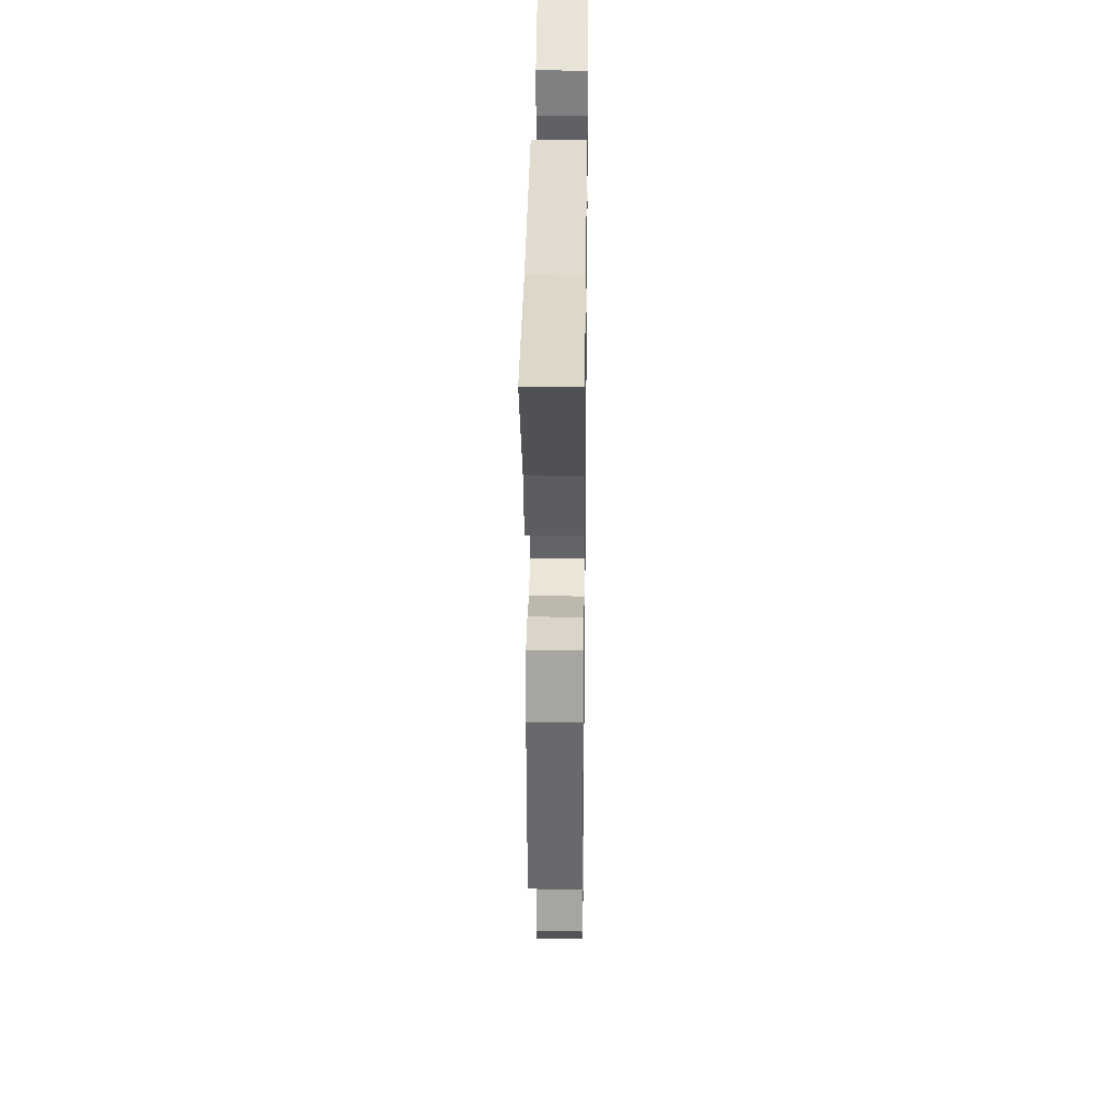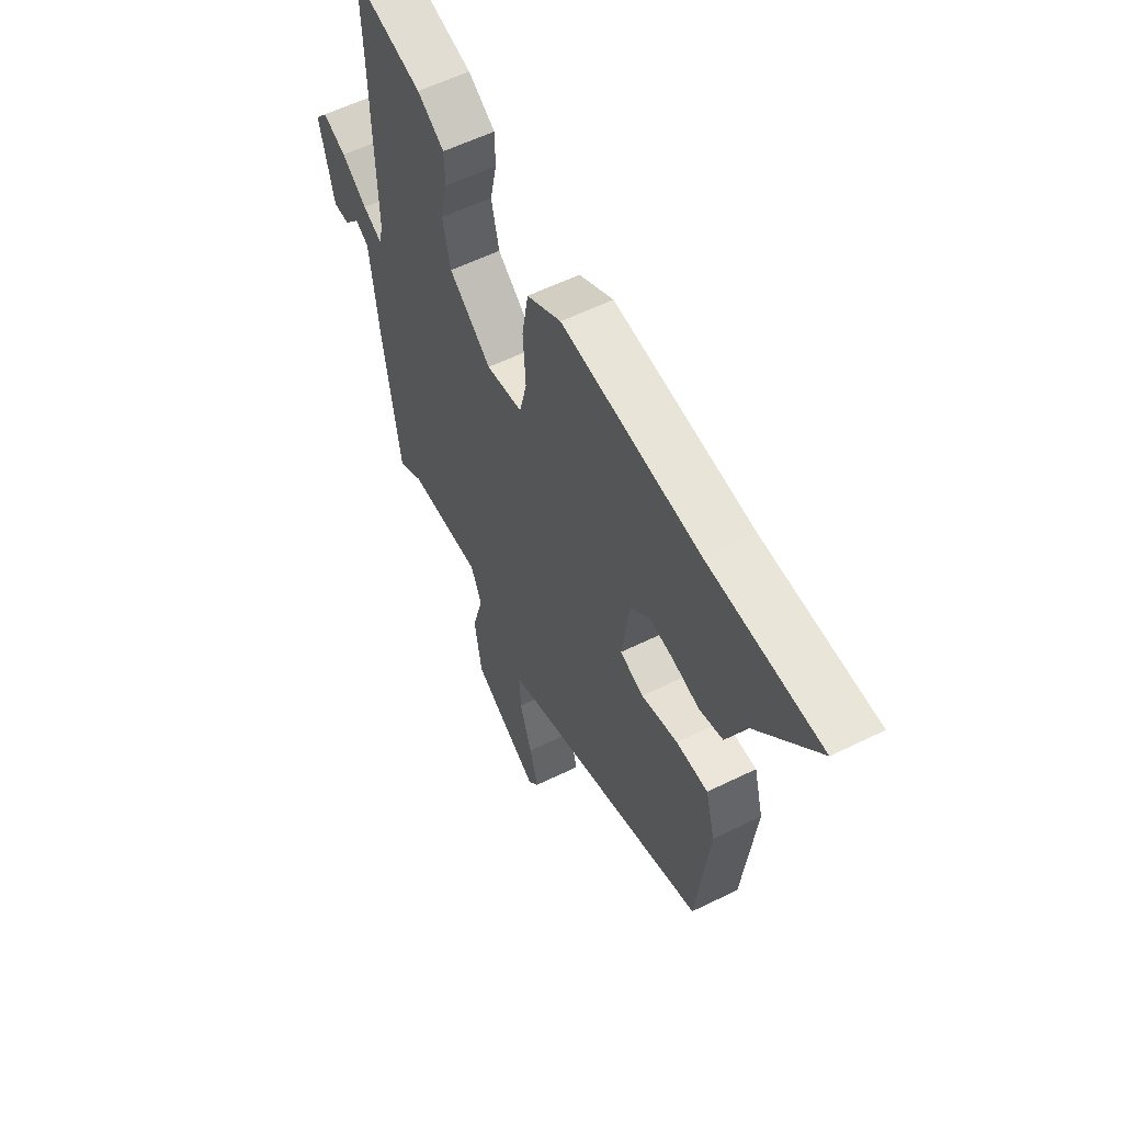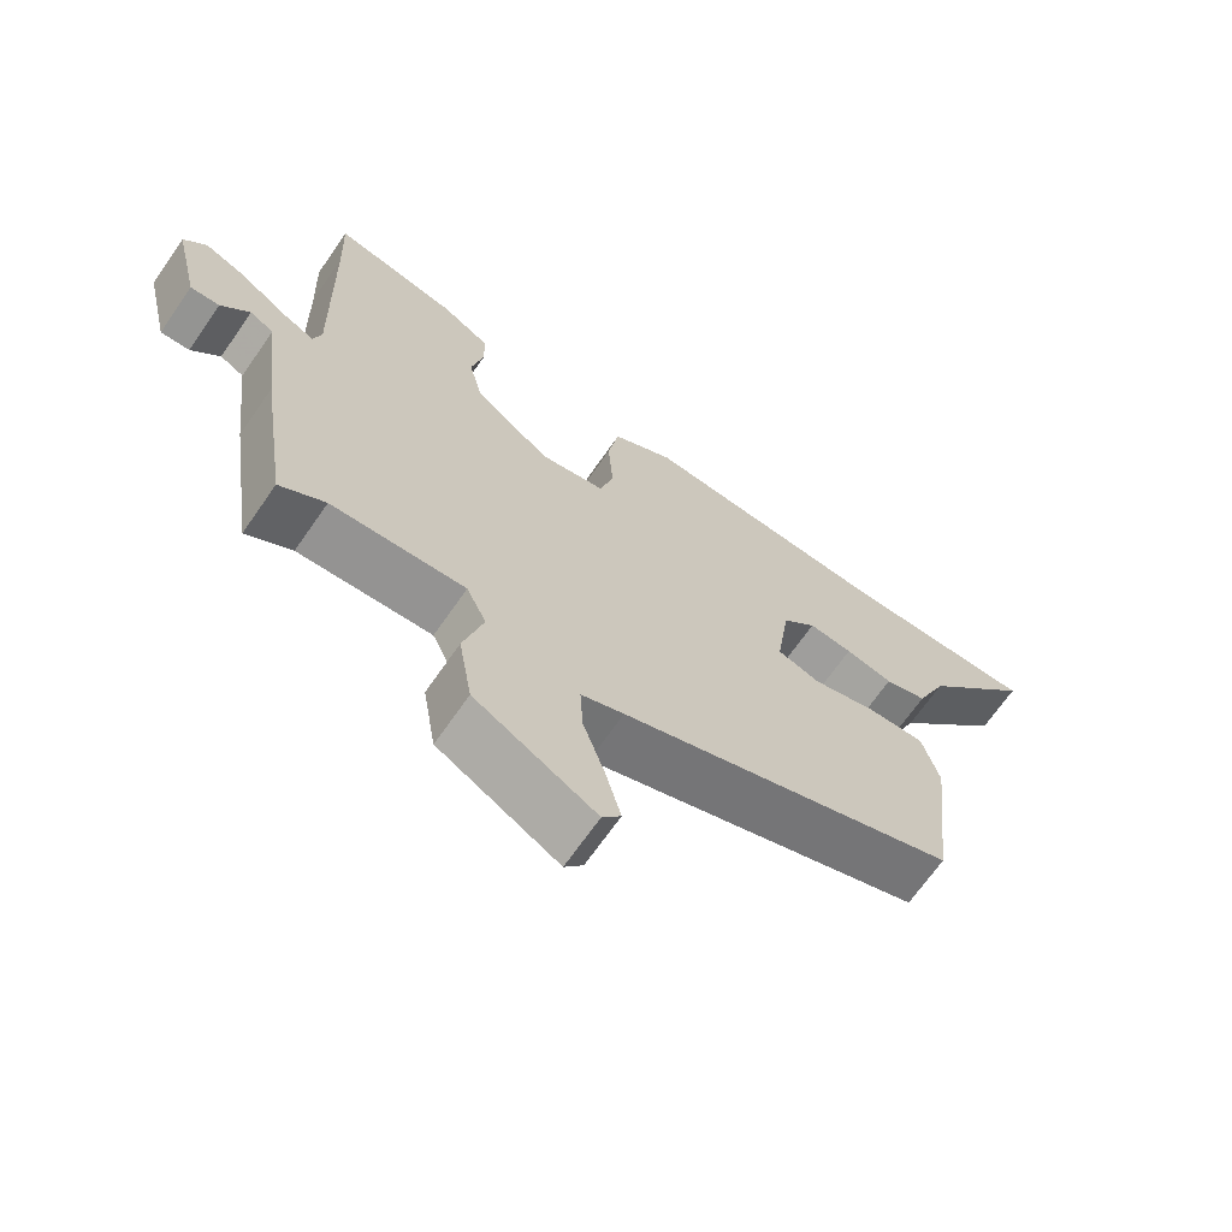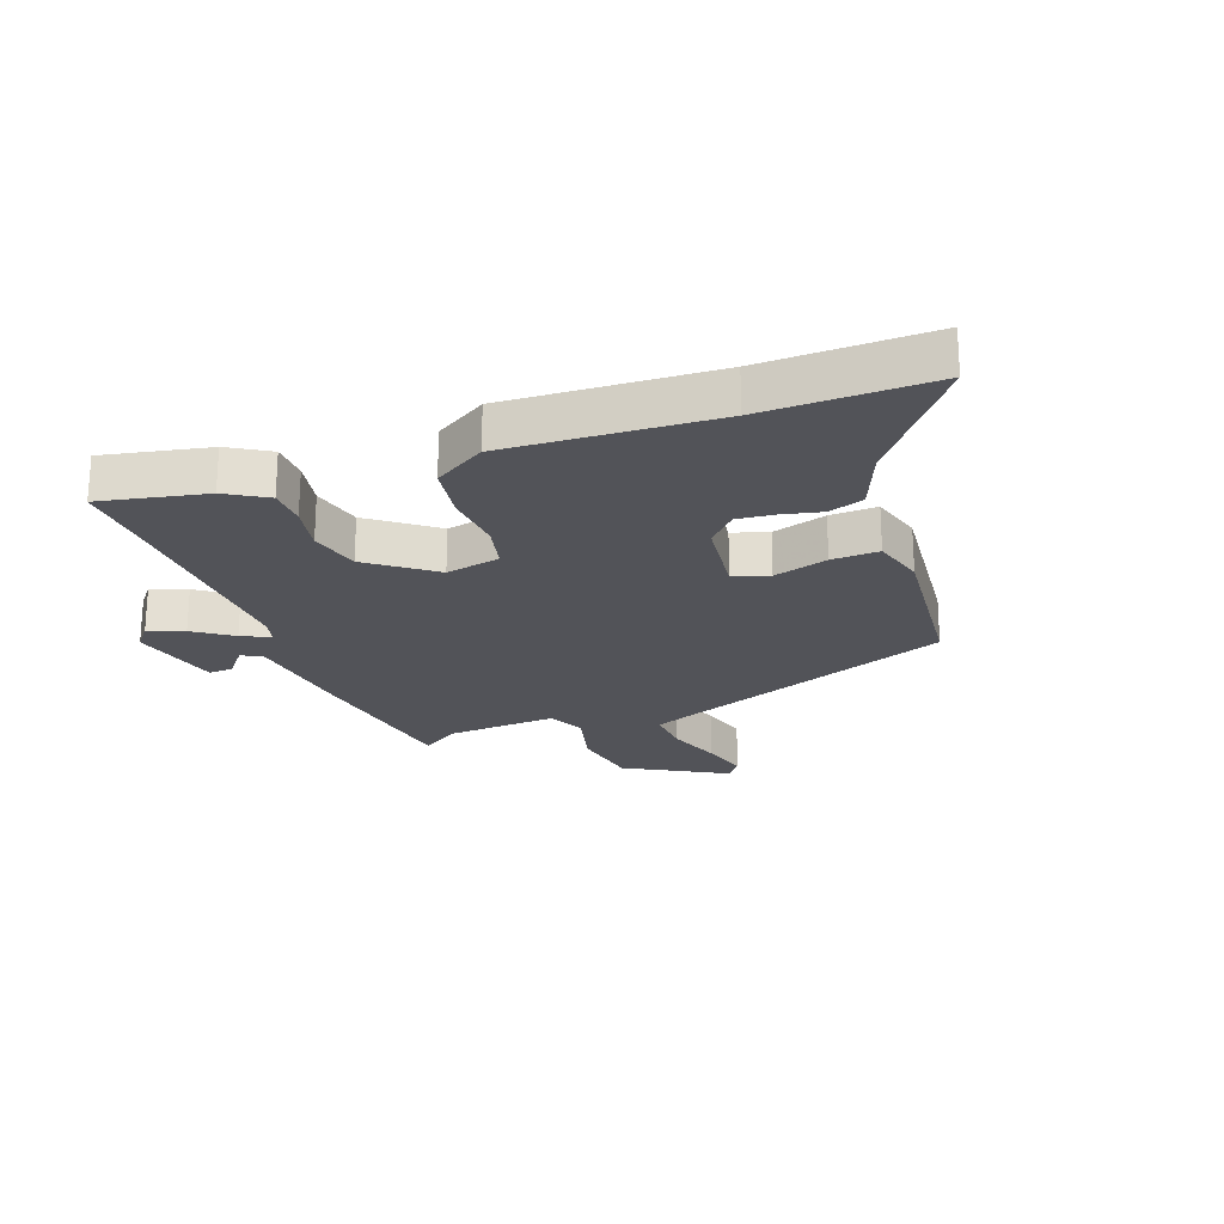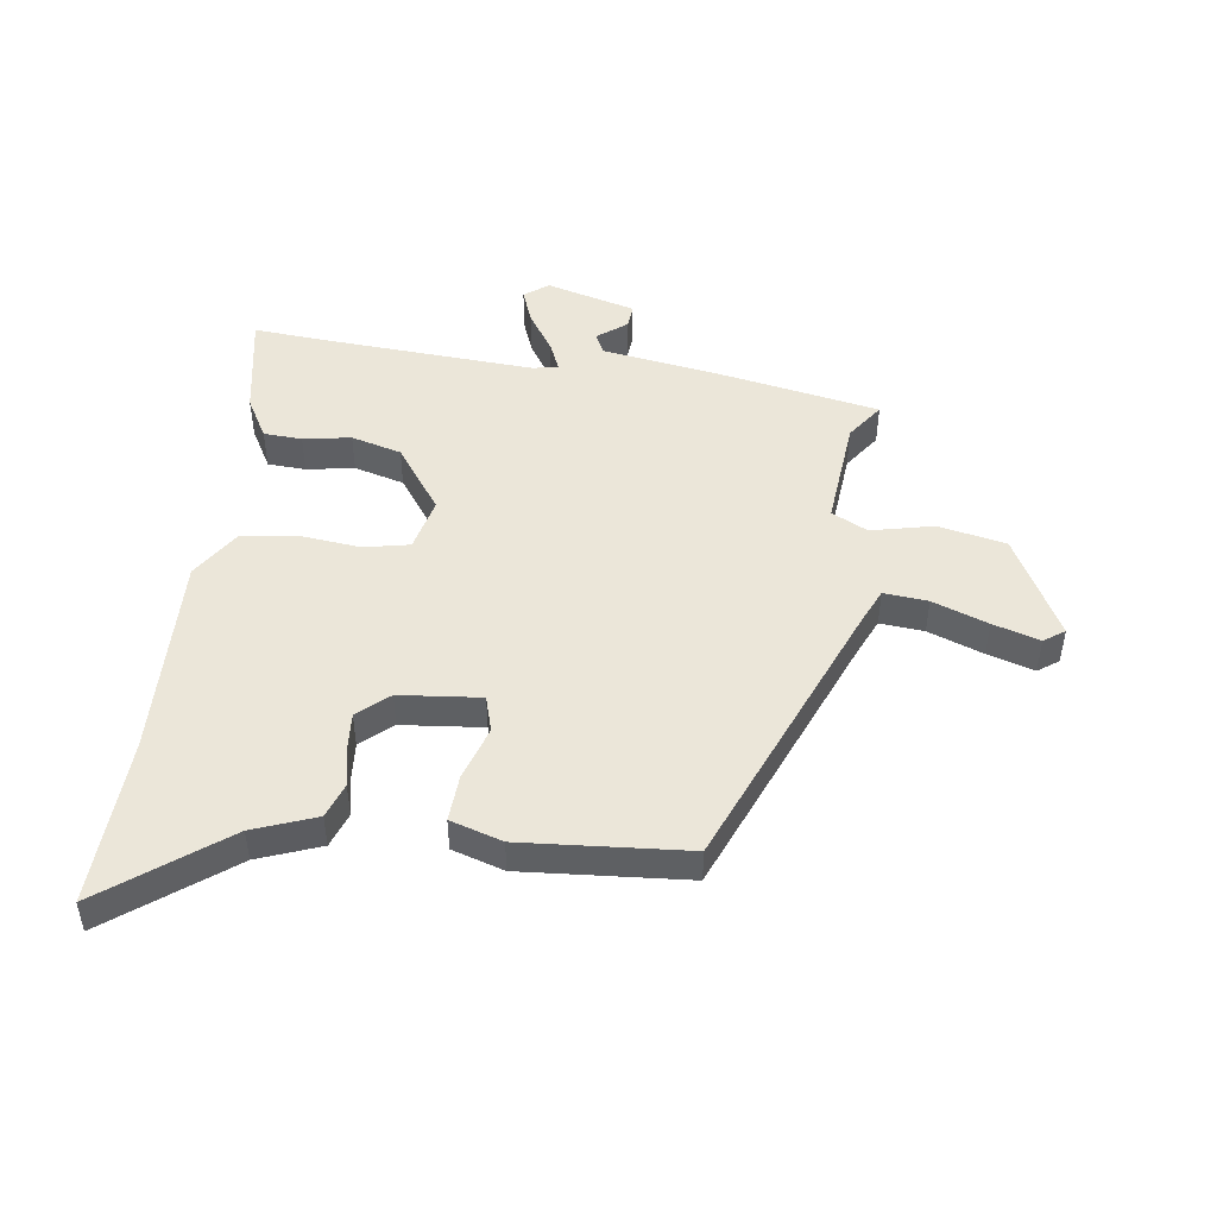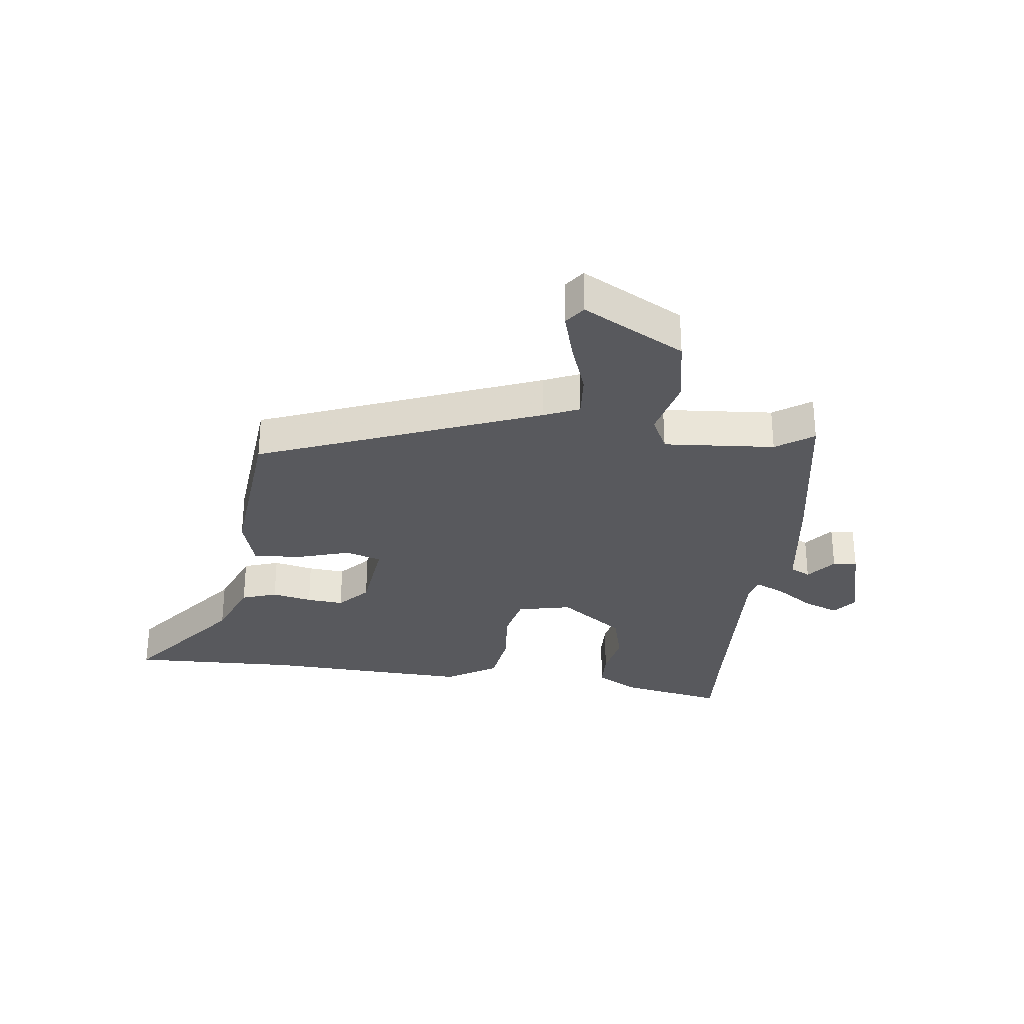
<metadata>
{"format":"obj","ext":"obj","renderer":"f3d","projection":"perspective","resolution":1024,"background":"white","views":[{"elev":30.7,"azim":90.7,"up":"+Z"},{"elev":57.9,"azim":63.0,"up":"+Z"},{"elev":-68.3,"azim":-34.8,"up":"+Z"},{"elev":-22.6,"azim":21.0,"up":"+Y"},{"elev":47.9,"azim":99.9,"up":"+Y"},{"elev":-29.8,"azim":174.3,"up":"+Y"}]}
</metadata>
<code>
v -0.489 0.07 -0.496
v -0.53 0.07 -0.217
v -0.553 0.07 -0.021
v -0.587 0.07 -0.002
v -0.627 0.07 -0.05
v -0.668 0.07 -0.052
v -0.704 0.07 0.102
v -0.672 0.07 0.141
v -0.613 0.07 0.116
v -0.549 0.07 0.07
v -0.501 0.07 0.047
v -0.49 0.07 0.089
v -0.498 0.07 0.44
v -0.503 0.07 0.574
v -0.326 0.07 0.535
v -0.258 0.07 0.493
v -0.257 0.07 0.428
v -0.274 0.07 0.348
v -0.254 0.07 0.262
v -0.147 0.07 0.179
v -0.055 0.07 0.197
v -0.036 0.07 0.274
v -0.043 0.07 0.376
v -0.027 0.07 0.47
v 0.06 0.07 0.522
v 0.409 0.07 0.499
v 0.692 0.07 0.501
v 0.532 0.07 0.305
v 0.488 0.07 0.201
v 0.428 0.07 0.182
v 0.361 0.07 0.198
v 0.299 0.07 0.205
v 0.251 0.07 0.155
v 0.232 0.07 0.018
v 0.292 0.07 -0.002
v 0.384 0.07 0.024
v 0.464 0.07 0.026
v 0.488 0.07 -0.063
v 0.456 0.07 -0.342
v -0.019 0.07 -0.516
v -0.079 0.07 -0.54
v -0.075 0.07 -0.615
v -0.044 0.07 -0.71
v -0.023 0.07 -0.79
v -0.049 0.07 -0.824
v -0.218 0.07 -0.726
v -0.237 0.07 -0.61
v -0.209 0.07 -0.506
v -0.237 0.07 -0.444
v -0.425 0.07 -0.454
v -0.489 0 -0.496
v -0.53 0 -0.217
v -0.553 0 -0.021
v -0.587 0 -0.002
v -0.627 0 -0.05
v -0.668 0 -0.052
v -0.704 0 0.102
v -0.672 0 0.141
v -0.613 0 0.116
v -0.549 0 0.07
v -0.501 0 0.047
v -0.49 0 0.089
v -0.498 0 0.44
v -0.503 0 0.574
v -0.326 0 0.535
v -0.258 0 0.493
v -0.257 0 0.428
v -0.274 0 0.348
v -0.254 0 0.262
v -0.147 0 0.179
v -0.055 0 0.197
v -0.036 0 0.274
v -0.043 0 0.376
v -0.027 0 0.47
v 0.06 0 0.522
v 0.409 0 0.499
v 0.692 0 0.501
v 0.532 0 0.305
v 0.488 0 0.201
v 0.428 0 0.182
v 0.361 0 0.198
v 0.299 0 0.205
v 0.251 0 0.155
v 0.232 0 0.018
v 0.292 0 -0.002
v 0.384 0 0.024
v 0.464 0 0.026
v 0.488 0 -0.063
v 0.456 0 -0.342
v -0.019 0 -0.516
v -0.079 0 -0.54
v -0.075 0 -0.615
v -0.044 0 -0.71
v -0.023 0 -0.79
v -0.049 0 -0.824
v -0.218 0 -0.726
v -0.237 0 -0.61
v -0.209 0 -0.506
v -0.237 0 -0.444
v -0.425 0 -0.454
f 45 46 47 48
f 45 48 49
f 42 43 44 45
f 42 45 49
f 41 42 49
f 40 41 49
f 39 40 49
f 38 39 49 50
f 35 36 37 38
f 28 29 30 31
f 26 27 28 31
f 26 31 32
f 25 26 32 33
f 22 23 24 25
f 21 22 25 33
f 15 16 17 18
f 13 14 15 18
f 12 13 18 19
f 11 12 19 20
f 7 8 9 10
f 7 10 11
f 4 5 6 7
f 3 4 7 11
f 50 1 2 3
f 35 38 50 3
f 20 21 33 34
f 3 11 20 34
f 3 34 35
f 98 97 96 95
f 99 98 95
f 95 94 93 92
f 99 95 92
f 99 92 91
f 99 91 90
f 99 90 89
f 100 99 89 88
f 88 87 86 85
f 81 80 79 78
f 81 78 77 76
f 82 81 76
f 83 82 76 75
f 75 74 73 72
f 83 75 72 71
f 68 67 66 65
f 68 65 64 63
f 69 68 63 62
f 70 69 62 61
f 60 59 58 57
f 61 60 57
f 57 56 55 54
f 61 57 54 53
f 53 52 51 100
f 53 100 88 85
f 84 83 71 70
f 84 70 61 53
f 85 84 53
f 1 51 52 2
f 2 52 53 3
f 3 53 54 4
f 4 54 55 5
f 5 55 56 6
f 6 56 57 7
f 7 57 58 8
f 8 58 59 9
f 9 59 60 10
f 10 60 61 11
f 11 61 62 12
f 12 62 63 13
f 13 63 64 14
f 14 64 65 15
f 15 65 66 16
f 16 66 67 17
f 17 67 68 18
f 18 68 69 19
f 19 69 70 20
f 20 70 71 21
f 21 71 72 22
f 22 72 73 23
f 23 73 74 24
f 24 74 75 25
f 25 75 76 26
f 26 76 77 27
f 27 77 78 28
f 28 78 79 29
f 29 79 80 30
f 30 80 81 31
f 31 81 82 32
f 32 82 83 33
f 33 83 84 34
f 34 84 85 35
f 35 85 86 36
f 36 86 87 37
f 37 87 88 38
f 38 88 89 39
f 39 89 90 40
f 40 90 91 41
f 41 91 92 42
f 42 92 93 43
f 43 93 94 44
f 44 94 95 45
f 45 95 96 46
f 46 96 97 47
f 47 97 98 48
f 48 98 99 49
f 49 99 100 50
f 50 100 51 1

</code>
